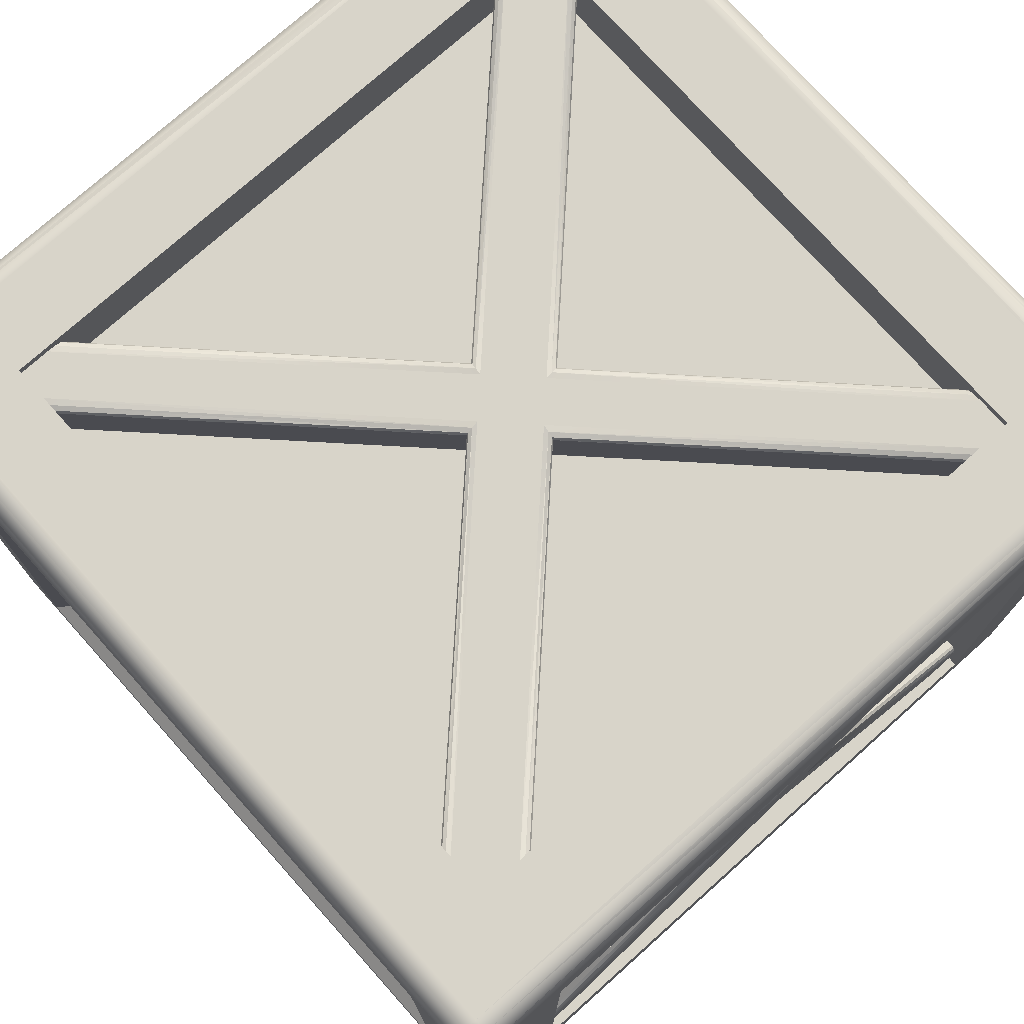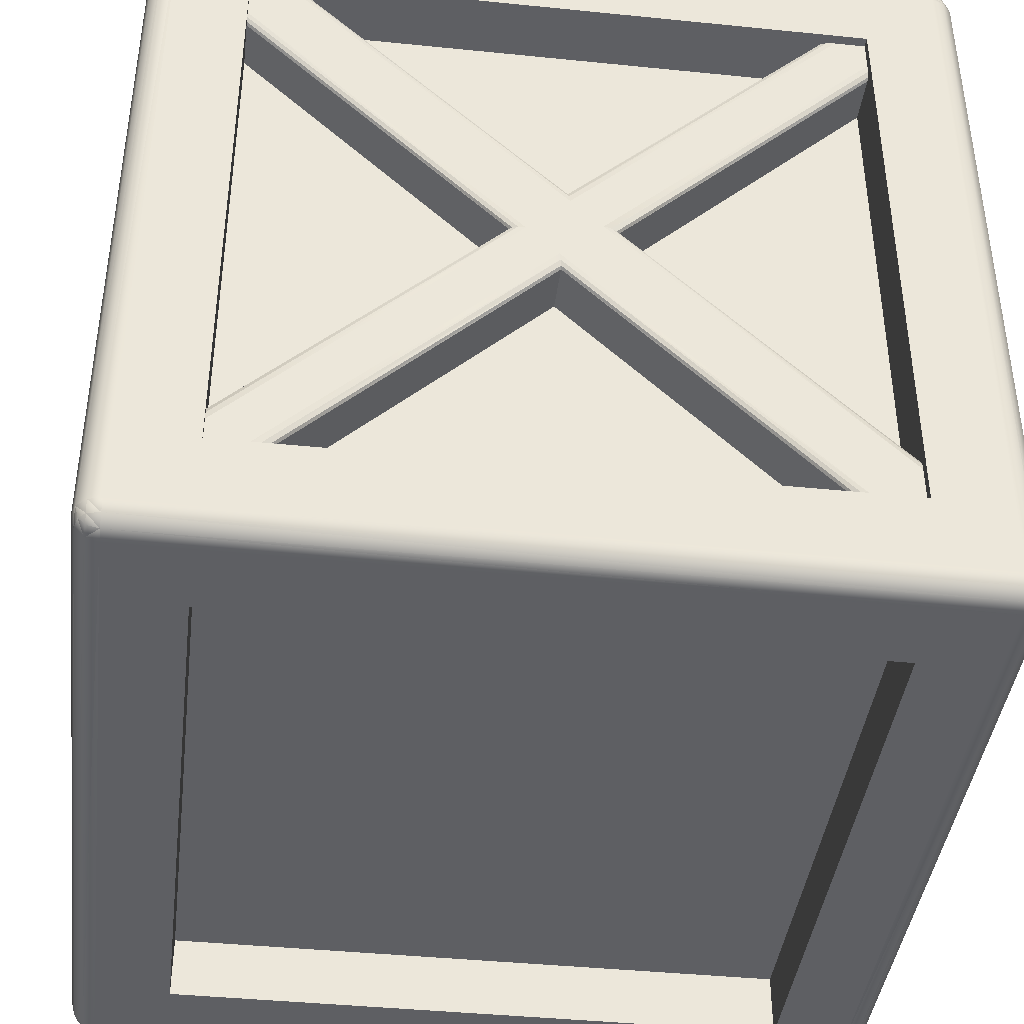
<metadata>
{"format":"obj","ext":"obj","renderer":"f3d","projection":"perspective","resolution":1024,"background":"white","views":[{"elev":75.6,"azim":-131.8,"up":"+Z"},{"elev":-41.4,"azim":-97.0,"up":"+Y"}]}
</metadata>
<code>
v 0.6112 0.1302 0.5282
v 0.6112 1.273 -0.6143
v 0.6112 1.359 -0.5282
v 0.6112 0.2163 0.6143
v 0.6112 0.6523 0.006199
v 0.6112 0.7508 -0.09228
v 0.6112 0.8369 -0.006199
v 0.6112 0.7384 0.09228
v 0.6112 1.264 0.6178
v 0.6112 1.362 0.5194
v 0.6112 0.1267 -0.5194
v 0.6112 0.2252 -0.6178
v 0.7257 0.1453 0.5433
v 0.7145 0.1302 0.5282
v 0.7242 0.1378 0.5358
v 0.7201 0.1323 0.5303
v 0.7145 1.273 -0.6143
v 0.7257 1.288 -0.5993
v 0.7201 1.275 -0.6123
v 0.7242 1.28 -0.6068
v 0.7257 1.344 -0.5433
v 0.7145 1.359 -0.5282
v 0.7242 1.351 -0.5358
v 0.7201 1.357 -0.5303
v 0.7145 0.2163 0.6143
v 0.7257 0.2013 0.5993
v 0.7201 0.2143 0.6123
v 0.7242 0.2088 0.6068
v 0.7145 0.7508 -0.09228
v 0.7257 0.7545 -0.0659
v 0.7201 0.7513 -0.08875
v 0.7242 0.7526 -0.07909
v 0.7257 0.6787 0.009923
v 0.7145 0.6523 0.006199
v 0.7242 0.6655 0.008061
v 0.7201 0.6558 0.006698
v 0.7145 0.7384 0.09228
v 0.7257 0.7346 0.0659
v 0.7201 0.7379 0.08875
v 0.7242 0.7365 0.07909
v 0.7257 0.8105 -0.009923
v 0.7145 0.8369 -0.006199
v 0.7242 0.8237 -0.008061
v 0.7201 0.8333 -0.006698
v 0.7257 1.275 0.6065
v 0.7145 1.264 0.6178
v 0.7242 1.27 0.6122
v 0.7201 1.265 0.6163
v 0.7145 1.362 0.5194
v 0.7257 1.351 0.5307
v 0.7201 1.361 0.5209
v 0.7242 1.357 0.525
v 0.7145 0.1267 -0.5194
v 0.7257 0.1381 -0.5307
v 0.7201 0.1283 -0.5209
v 0.7242 0.1324 -0.525
v 0.7257 0.2139 -0.6065
v 0.7145 0.2252 -0.6178
v 0.7242 0.2195 -0.6122
v 0.7201 0.2237 -0.6163
v -0.7446 0.1824 0.5622
v -0.5622 0 0.5622
v -0.5622 0.1824 0.7446
v -0.7383 0.0234 0.6978
v -0.7383 0.04674 0.7212
v -0.7323 0.02439 0.7202
v -0.6978 0.006244 0.7212
v -0.7212 0.006244 0.6978
v -0.7202 0.01231 0.7202
v -0.7212 0.04674 0.7383
v -0.6978 0.0234 0.7383
v -0.7202 0.02439 0.7323
v 0.5622 0.1824 0.7446
v 0.5622 0 0.5622
v 0.7446 0.1824 0.5622
v 0.6978 0.0234 0.7383
v 0.7212 0.04674 0.7383
v 0.7202 0.02439 0.7323
v 0.7212 0.006244 0.6978
v 0.6978 0.006244 0.7212
v 0.7202 0.01231 0.7202
v 0.7383 0.04674 0.7212
v 0.7383 0.0234 0.6978
v 0.7323 0.02439 0.7202
v -0.7446 0.1824 -0.5622
v -0.5622 0.1824 -0.7446
v -0.5622 -0 -0.5622
v -0.7383 0.04674 -0.7212
v -0.7383 0.0234 -0.6978
v -0.7323 0.02439 -0.7202
v -0.6978 0.0234 -0.7383
v -0.7212 0.04674 -0.7383
v -0.7202 0.02439 -0.7323
v -0.7212 0.006244 -0.6978
v -0.6978 0.006244 -0.7212
v -0.7202 0.01231 -0.7202
v 0.7446 0.1824 -0.5622
v 0.5622 -0 -0.5622
v 0.5622 0.1824 -0.7446
v 0.7383 0.0234 -0.6978
v 0.7383 0.04674 -0.7212
v 0.7323 0.02439 -0.7202
v 0.6978 0.006244 -0.7212
v 0.7212 0.006244 -0.6978
v 0.7202 0.01231 -0.7202
v 0.7212 0.04674 -0.7383
v 0.6978 0.0234 -0.7383
v 0.7202 0.02439 -0.7323
v -0.7446 1.307 0.5622
v -0.5622 1.307 0.7446
v -0.7383 1.442 0.7212
v -0.7383 1.466 0.6978
v -0.7323 1.465 0.7202
v -0.6978 1.466 0.7383
v -0.7212 1.442 0.7383
v -0.7202 1.465 0.7323
v -0.7212 1.483 0.6978
v -0.6978 1.483 0.7212
v -0.7202 1.477 0.7202
v 0.5622 1.307 0.7446
v 0.7446 1.307 0.5622
v 0.7212 1.442 0.7383
v 0.6978 1.466 0.7383
v 0.7202 1.465 0.7323
v 0.7383 1.466 0.6978
v 0.7383 1.442 0.7212
v 0.7323 1.465 0.7202
v 0.6978 1.483 0.7212
v 0.7212 1.483 0.6978
v 0.7202 1.477 0.7202
v -0.7446 1.307 -0.5622
v -0.5622 1.307 -0.7446
v -0.7383 1.466 -0.6978
v -0.7383 1.442 -0.7212
v -0.7323 1.465 -0.7202
v -0.6978 1.483 -0.7212
v -0.7212 1.483 -0.6978
v -0.7202 1.477 -0.7202
v -0.7212 1.442 -0.7383
v -0.6978 1.466 -0.7383
v -0.7202 1.465 -0.7323
v 0.7446 1.307 -0.5622
v 0.5622 1.307 -0.7446
v 0.7383 1.442 -0.7212
v 0.7383 1.466 -0.6978
v 0.7323 1.465 -0.7202
v 0.6978 1.466 -0.7383
v 0.7212 1.442 -0.7383
v 0.7202 1.465 -0.7323
v 0.7212 1.483 -0.6978
v 0.6978 1.483 -0.7212
v 0.7202 1.477 -0.7202
v -0.6978 -0 -0.6978
v -0.6978 0 0.6978
v -0.7446 0.04674 0.6978
v -0.7446 0.04674 -0.6978
v 0.6978 0 0.6978
v 0.6978 0.04674 0.7446
v -0.6978 0.04674 0.7446
v 0.6978 -0 -0.6978
v 0.7446 0.04674 -0.6978
v 0.7446 0.04674 0.6978
v -0.6978 0.04674 -0.7446
v 0.6978 0.04674 -0.7446
v -0.7446 1.442 -0.6978
v -0.7446 1.442 0.6978
v -0.6978 1.489 0.6978
v -0.6978 1.489 -0.6978
v -0.6978 1.442 0.7446
v 0.6978 1.442 0.7446
v 0.6978 1.489 0.6978
v 0.7446 1.442 0.6978
v 0.7446 1.442 -0.6978
v 0.6978 1.489 -0.6978
v 0.6978 1.442 -0.7446
v -0.6978 1.442 -0.7446
v -0.5622 0.1824 0.6302
v 0.5622 0.1824 0.6302
v 0.5622 1.307 0.6302
v -0.5622 1.307 0.6302
v 0.5622 0.1824 -0.6302
v -0.5622 0.1824 -0.6302
v -0.5622 1.307 -0.6302
v 0.5622 1.307 -0.6302
v -0.5622 0.1144 0.5622
v -0.5622 0.1144 -0.5622
v 0.5622 0.1144 -0.5622
v 0.5622 0.1144 0.5622
v -0.5622 1.375 0.5622
v 0.5622 1.375 0.5622
v 0.5622 1.375 -0.5622
v -0.5622 1.375 -0.5622
v 0.6302 0.1824 0.5622
v 0.6302 0.1824 -0.5622
v 0.6302 1.307 -0.5622
v 0.6302 1.307 0.5622
v -0.6302 0.1824 -0.5622
v -0.6302 0.1824 0.5622
v -0.6302 1.307 0.5622
v -0.6302 1.307 -0.5622
v -0.5943 1.489 0.5943
v -0.5622 1.457 0.5622
v 0.5943 1.489 0.5943
v 0.5622 1.457 0.5622
v -0.5622 1.457 -0.5622
v -0.5943 1.489 -0.5943
v 0.5943 1.489 -0.5943
v 0.5622 1.457 -0.5622
v -0.5282 0.1302 0.6138
v 0.6143 1.273 0.6138
v 0.5282 1.359 0.6138
v -0.6143 0.2163 0.6138
v -0.006199 0.6523 0.6138
v 0.09228 0.7508 0.6138
v 0.006199 0.8369 0.6138
v -0.09228 0.7384 0.6138
v -0.6178 1.264 0.6138
v -0.5194 1.362 0.6138
v 0.5194 0.1267 0.6138
v 0.6178 0.2252 0.6138
v -0.5433 0.1453 0.7282
v -0.5282 0.1302 0.7171
v -0.5358 0.1378 0.7267
v -0.5303 0.1323 0.7226
v 0.6143 1.273 0.7171
v 0.5993 1.288 0.7282
v 0.6123 1.275 0.7226
v 0.6068 1.28 0.7267
v 0.5433 1.344 0.7282
v 0.5282 1.359 0.7171
v 0.5358 1.351 0.7267
v 0.5303 1.357 0.7226
v -0.6143 0.2163 0.7171
v -0.5993 0.2013 0.7282
v -0.6123 0.2143 0.7226
v -0.6068 0.2088 0.7267
v 0.09228 0.7508 0.7171
v 0.0659 0.7545 0.7282
v 0.08875 0.7513 0.7226
v 0.07909 0.7526 0.7267
v -0.009923 0.6787 0.7282
v -0.006199 0.6523 0.7171
v -0.008061 0.6655 0.7267
v -0.006698 0.6558 0.7226
v -0.09228 0.7384 0.7171
v -0.0659 0.7346 0.7282
v -0.08875 0.7379 0.7226
v -0.07909 0.7365 0.7267
v 0.009923 0.8105 0.7282
v 0.006199 0.8369 0.7171
v 0.008061 0.8237 0.7267
v 0.006698 0.8333 0.7226
v -0.6065 1.275 0.7282
v -0.6178 1.264 0.7171
v -0.6122 1.27 0.7267
v -0.6163 1.265 0.7226
v -0.5194 1.362 0.7171
v -0.5307 1.351 0.7282
v -0.5209 1.361 0.7226
v -0.525 1.357 0.7267
v 0.5194 0.1267 0.7171
v 0.5307 0.1381 0.7282
v 0.5209 0.1283 0.7226
v 0.525 0.1324 0.7267
v 0.6065 0.2139 0.7282
v 0.6178 0.2252 0.7171
v 0.6122 0.2195 0.7267
v 0.6163 0.2237 0.7226
v 0.5282 0.1302 -0.6041
v -0.6143 1.273 -0.6041
v -0.5282 1.359 -0.6041
v 0.6143 0.2163 -0.6041
v 0.006199 0.6523 -0.6041
v -0.09228 0.7508 -0.6041
v -0.006199 0.8369 -0.6041
v 0.09228 0.7384 -0.6041
v 0.6178 1.264 -0.6041
v 0.5194 1.362 -0.6041
v -0.5194 0.1267 -0.6041
v -0.6178 0.2252 -0.6041
v 0.5433 0.1453 -0.7185
v 0.5282 0.1302 -0.7073
v 0.5358 0.1378 -0.717
v 0.5303 0.1323 -0.7129
v -0.6143 1.273 -0.7073
v -0.5993 1.288 -0.7185
v -0.6123 1.275 -0.7129
v -0.6068 1.28 -0.717
v -0.5433 1.344 -0.7185
v -0.5282 1.359 -0.7073
v -0.5358 1.351 -0.717
v -0.5303 1.357 -0.7129
v 0.6143 0.2163 -0.7073
v 0.5993 0.2013 -0.7185
v 0.6123 0.2143 -0.7129
v 0.6068 0.2088 -0.717
v -0.09228 0.7508 -0.7073
v -0.0659 0.7545 -0.7185
v -0.08875 0.7513 -0.7129
v -0.07909 0.7526 -0.717
v 0.009923 0.6787 -0.7185
v 0.006199 0.6523 -0.7073
v 0.008061 0.6655 -0.717
v 0.006698 0.6558 -0.7129
v 0.09228 0.7384 -0.7073
v 0.0659 0.7346 -0.7185
v 0.08875 0.7379 -0.7129
v 0.07909 0.7365 -0.717
v -0.009923 0.8105 -0.7185
v -0.006199 0.8369 -0.7073
v -0.008061 0.8237 -0.717
v -0.006698 0.8333 -0.7129
v 0.6065 1.275 -0.7185
v 0.6178 1.264 -0.7073
v 0.6122 1.27 -0.717
v 0.6163 1.265 -0.7129
v 0.5194 1.362 -0.7073
v 0.5307 1.351 -0.7185
v 0.5209 1.361 -0.7129
v 0.525 1.357 -0.717
v -0.5194 0.1267 -0.7073
v -0.5307 0.1381 -0.7185
v -0.5209 0.1283 -0.7129
v -0.525 0.1324 -0.717
v -0.6065 0.2139 -0.7185
v -0.6178 0.2252 -0.7073
v -0.6122 0.2195 -0.717
v -0.6163 0.2237 -0.7129
v -0.6126 0.1302 -0.5282
v -0.6126 1.273 0.6143
v -0.6126 1.359 0.5282
v -0.6126 0.2163 -0.6143
v -0.6126 0.6523 -0.006199
v -0.6126 0.7508 0.09228
v -0.6126 0.8369 0.006199
v -0.6126 0.7384 -0.09228
v -0.6126 1.264 -0.6178
v -0.6126 1.362 -0.5194
v -0.6126 0.1267 0.5194
v -0.6126 0.2252 0.6178
v -0.727 0.1453 -0.5433
v -0.7158 0.1302 -0.5282
v -0.7255 0.1378 -0.5358
v -0.7214 0.1323 -0.5303
v -0.7158 1.273 0.6143
v -0.727 1.288 0.5993
v -0.7214 1.275 0.6123
v -0.7255 1.28 0.6068
v -0.727 1.344 0.5433
v -0.7158 1.359 0.5282
v -0.7255 1.351 0.5358
v -0.7214 1.357 0.5303
v -0.7158 0.2163 -0.6143
v -0.727 0.2013 -0.5993
v -0.7214 0.2143 -0.6123
v -0.7255 0.2088 -0.6068
v -0.7158 0.7508 0.09228
v -0.727 0.7545 0.0659
v -0.7214 0.7513 0.08875
v -0.7255 0.7526 0.07909
v -0.727 0.6787 -0.009923
v -0.7158 0.6523 -0.006199
v -0.7255 0.6655 -0.008061
v -0.7214 0.6558 -0.006698
v -0.7158 0.7384 -0.09228
v -0.727 0.7346 -0.0659
v -0.7214 0.7379 -0.08875
v -0.7255 0.7365 -0.07909
v -0.727 0.8105 0.009923
v -0.7158 0.8369 0.006199
v -0.7255 0.8237 0.008061
v -0.7214 0.8333 0.006698
v -0.727 1.275 -0.6065
v -0.7158 1.264 -0.6178
v -0.7255 1.27 -0.6122
v -0.7214 1.265 -0.6163
v -0.7158 1.362 -0.5194
v -0.727 1.351 -0.5307
v -0.7214 1.361 -0.5209
v -0.7255 1.357 -0.525
v -0.7158 0.1267 0.5194
v -0.727 0.1381 0.5307
v -0.7214 0.1283 0.5209
v -0.7255 0.1324 0.525
v -0.727 0.2139 0.6065
v -0.7158 0.2252 0.6178
v -0.7255 0.2195 0.6122
v -0.7214 0.2237 0.6163
f 18 41 30
f 4 37 8
f 38 30 41
f 7 22 3
f 17 6 2
f 29 12 6
f 13 38 26
f 7 49 42
f 37 9 8
f 41 45 38
f 5 53 34
f 30 54 57
f 13 35 33
f 15 36 35
f 16 34 36
f 32 18 30
f 31 20 32
f 29 19 31
f 27 37 25
f 28 39 27
f 26 40 28
f 42 24 22
f 44 23 24
f 43 21 23
f 45 40 38
f 47 39 40
f 48 37 39
f 43 50 41
f 44 52 43
f 42 51 44
f 35 54 33
f 36 56 35
f 34 55 36
f 29 60 58
f 31 59 60
f 32 57 59
f 34 1 5
f 64 65 155
f 68 66 64
f 67 68 154
f 67 72 69
f 70 71 159
f 65 72 70
f 66 69 72
f 76 77 158
f 80 78 76
f 79 80 157
f 83 81 79
f 82 83 162
f 77 84 82
f 78 81 84
f 88 89 156
f 92 90 88
f 91 92 163
f 95 93 91
f 94 95 153
f 94 90 96
f 90 93 96
f 100 101 161
f 100 105 102
f 103 104 160
f 103 108 105
f 106 107 164
f 101 108 106
f 102 105 108
f 111 112 166
f 115 113 111
f 114 115 169
f 118 116 114
f 117 118 167
f 117 113 119
f 113 116 119
f 122 123 170
f 126 124 122
f 125 126 172
f 129 127 125
f 128 129 171
f 128 124 130
f 124 127 130
f 133 134 165
f 137 135 133
f 136 137 168
f 140 138 136
f 139 140 176
f 139 135 141
f 135 138 141
f 144 145 173
f 144 149 146
f 147 148 175
f 151 149 147
f 150 151 174
f 150 146 152
f 146 149 152
f 154 94 153
f 68 89 94
f 64 156 89
f 157 67 154
f 80 71 67
f 76 159 71
f 160 79 157
f 104 83 79
f 100 162 83
f 153 103 160
f 95 107 103
f 91 164 107
f 166 133 165
f 112 137 133
f 117 168 137
f 170 114 169
f 123 118 114
f 128 167 118
f 173 125 172
f 145 129 125
f 150 171 129
f 176 147 175
f 140 151 147
f 136 174 151
f 175 106 164
f 148 101 106
f 144 161 101
f 158 122 170
f 77 126 122
f 82 172 126
f 169 70 159
f 115 65 70
f 111 155 65
f 163 139 176
f 92 134 139
f 88 165 134
f 62 153 87
f 85 155 61
f 74 154 62
f 63 158 73
f 98 157 74
f 75 161 97
f 98 153 160
f 99 163 86
f 109 165 131
f 190 202 204
f 120 169 110
f 191 204 208
f 142 172 121
f 192 208 205
f 132 175 143
f 143 164 99
f 97 173 142
f 73 170 120
f 75 172 162
f 110 159 63
f 61 166 109
f 86 176 132
f 85 165 156
f 178 180 177
f 178 63 73
f 179 73 120
f 180 120 110
f 177 110 63
f 182 184 181
f 182 99 86
f 184 132 143
f 181 143 99
f 186 188 185
f 186 62 87
f 187 87 98
f 188 98 74
f 185 74 62
f 190 192 189
f 201 171 203
f 203 174 207
f 207 168 206
f 206 167 201
f 194 196 193
f 194 75 97
f 195 97 142
f 196 142 121
f 193 121 75
f 198 200 197
f 198 85 61
f 199 61 109
f 200 109 131
f 197 131 85
f 132 182 86
f 205 201 202
f 202 203 204
f 204 207 208
f 208 206 205
f 189 205 202
f 238 229 249
f 212 245 216
f 246 238 249
f 215 230 211
f 225 214 210
f 237 220 214
f 221 246 234
f 215 257 250
f 245 217 216
f 249 253 246
f 213 261 242
f 241 265 238
f 221 243 241
f 223 244 243
f 224 242 244
f 240 226 238
f 239 228 240
f 237 227 239
f 235 245 233
f 236 247 235
f 234 248 236
f 250 232 230
f 252 231 232
f 251 229 231
f 253 248 246
f 255 247 248
f 256 245 247
f 251 258 249
f 252 260 251
f 250 259 252
f 243 262 241
f 244 264 243
f 242 263 244
f 237 268 266
f 239 267 268
f 240 265 267
f 242 209 213
f 286 309 298
f 272 305 276
f 309 301 298
f 275 290 271
f 285 274 270
f 297 280 274
f 301 294 281
f 275 317 310
f 305 277 276
f 306 318 313
f 273 321 302
f 298 322 325
f 281 303 301
f 283 304 303
f 284 302 304
f 300 286 298
f 299 288 300
f 297 287 299
f 295 305 293
f 296 307 295
f 294 308 296
f 310 292 290
f 312 291 292
f 311 289 291
f 313 308 306
f 315 307 308
f 316 305 307
f 311 318 309
f 312 320 311
f 310 319 312
f 303 322 301
f 304 324 303
f 302 323 304
f 297 328 326
f 299 327 328
f 300 325 327
f 302 269 273
f 346 369 358
f 332 365 336
f 366 358 369
f 335 350 331
f 345 334 330
f 357 340 334
f 341 366 354
f 335 377 370
f 365 337 336
f 366 378 373
f 333 381 362
f 361 385 358
f 341 363 361
f 343 364 363
f 344 362 364
f 360 346 358
f 359 348 360
f 357 347 359
f 355 365 353
f 356 367 355
f 354 368 356
f 370 352 350
f 372 351 352
f 371 349 351
f 373 368 366
f 375 367 368
f 376 365 367
f 371 378 369
f 372 380 371
f 370 379 372
f 363 382 361
f 364 384 363
f 362 383 364
f 357 388 386
f 359 387 388
f 360 385 387
f 362 329 333
f 18 21 41
f 4 25 37
f 38 33 30
f 7 42 22
f 17 29 6
f 29 58 12
f 13 33 38
f 7 10 49
f 37 46 9
f 41 50 45
f 5 11 53
f 30 33 54
f 13 15 35
f 15 16 36
f 16 14 34
f 32 20 18
f 31 19 20
f 29 17 19
f 27 39 37
f 28 40 39
f 26 38 40
f 42 44 24
f 44 43 23
f 43 41 21
f 45 47 40
f 47 48 39
f 48 46 37
f 43 52 50
f 44 51 52
f 42 49 51
f 35 56 54
f 36 55 56
f 34 53 55
f 29 31 60
f 31 32 59
f 32 30 57
f 34 14 1
f 64 66 65
f 68 69 66
f 67 69 68
f 67 71 72
f 70 72 71
f 65 66 72
f 76 78 77
f 80 81 78
f 79 81 80
f 83 84 81
f 82 84 83
f 77 78 84
f 88 90 89
f 92 93 90
f 91 93 92
f 95 96 93
f 94 96 95
f 94 89 90
f 100 102 101
f 100 104 105
f 103 105 104
f 103 107 108
f 106 108 107
f 101 102 108
f 111 113 112
f 115 116 113
f 114 116 115
f 118 119 116
f 117 119 118
f 117 112 113
f 122 124 123
f 126 127 124
f 125 127 126
f 129 130 127
f 128 130 129
f 128 123 124
f 133 135 134
f 137 138 135
f 136 138 137
f 140 141 138
f 139 141 140
f 139 134 135
f 144 146 145
f 144 148 149
f 147 149 148
f 151 152 149
f 150 152 151
f 150 145 146
f 154 68 94
f 68 64 89
f 64 155 156
f 157 80 67
f 80 76 71
f 76 158 159
f 160 104 79
f 104 100 83
f 100 161 162
f 153 95 103
f 95 91 107
f 91 163 164
f 166 112 133
f 112 117 137
f 117 167 168
f 170 123 114
f 123 128 118
f 128 171 167
f 173 145 125
f 145 150 129
f 150 174 171
f 176 140 147
f 140 136 151
f 136 168 174
f 175 148 106
f 148 144 101
f 144 173 161
f 158 77 122
f 77 82 126
f 82 162 172
f 169 115 70
f 115 111 65
f 111 166 155
f 163 92 139
f 92 88 134
f 88 156 165
f 62 154 153
f 85 156 155
f 74 157 154
f 63 159 158
f 98 160 157
f 75 162 161
f 98 87 153
f 99 164 163
f 109 166 165
f 190 189 202
f 120 170 169
f 191 190 204
f 142 173 172
f 192 191 208
f 132 176 175
f 143 175 164
f 97 161 173
f 73 158 170
f 75 121 172
f 110 169 159
f 61 155 166
f 86 163 176
f 85 131 165
f 178 179 180
f 178 177 63
f 179 178 73
f 180 179 120
f 177 180 110
f 182 183 184
f 182 181 99
f 184 183 132
f 181 184 143
f 186 187 188
f 186 185 62
f 187 186 87
f 188 187 98
f 185 188 74
f 190 191 192
f 201 167 171
f 203 171 174
f 207 174 168
f 206 168 167
f 194 195 196
f 194 193 75
f 195 194 97
f 196 195 142
f 193 196 121
f 198 199 200
f 198 197 85
f 199 198 61
f 200 199 109
f 197 200 131
f 132 183 182
f 205 206 201
f 202 201 203
f 204 203 207
f 208 207 206
f 189 192 205
f 238 226 229
f 212 233 245
f 246 241 238
f 215 250 230
f 225 237 214
f 237 266 220
f 221 241 246
f 215 218 257
f 245 254 217
f 249 258 253
f 213 219 261
f 241 262 265
f 221 223 243
f 223 224 244
f 224 222 242
f 240 228 226
f 239 227 228
f 237 225 227
f 235 247 245
f 236 248 247
f 234 246 248
f 250 252 232
f 252 251 231
f 251 249 229
f 253 255 248
f 255 256 247
f 256 254 245
f 251 260 258
f 252 259 260
f 250 257 259
f 243 264 262
f 244 263 264
f 242 261 263
f 237 239 268
f 239 240 267
f 240 238 265
f 242 222 209
f 286 289 309
f 272 293 305
f 309 306 301
f 275 310 290
f 285 297 274
f 297 326 280
f 301 306 294
f 275 278 317
f 305 314 277
f 306 309 318
f 273 279 321
f 298 301 322
f 281 283 303
f 283 284 304
f 284 282 302
f 300 288 286
f 299 287 288
f 297 285 287
f 295 307 305
f 296 308 307
f 294 306 308
f 310 312 292
f 312 311 291
f 311 309 289
f 313 315 308
f 315 316 307
f 316 314 305
f 311 320 318
f 312 319 320
f 310 317 319
f 303 324 322
f 304 323 324
f 302 321 323
f 297 299 328
f 299 300 327
f 300 298 325
f 302 282 269
f 346 349 369
f 332 353 365
f 366 361 358
f 335 370 350
f 345 357 334
f 357 386 340
f 341 361 366
f 335 338 377
f 365 374 337
f 366 369 378
f 333 339 381
f 361 382 385
f 341 343 363
f 343 344 364
f 344 342 362
f 360 348 346
f 359 347 348
f 357 345 347
f 355 367 365
f 356 368 367
f 354 366 368
f 370 372 352
f 372 371 351
f 371 369 349
f 373 375 368
f 375 376 367
f 376 374 365
f 371 380 378
f 372 379 380
f 370 377 379
f 363 384 382
f 364 383 384
f 362 381 383
f 357 359 388
f 359 360 387
f 360 358 385
f 362 342 329

</code>
